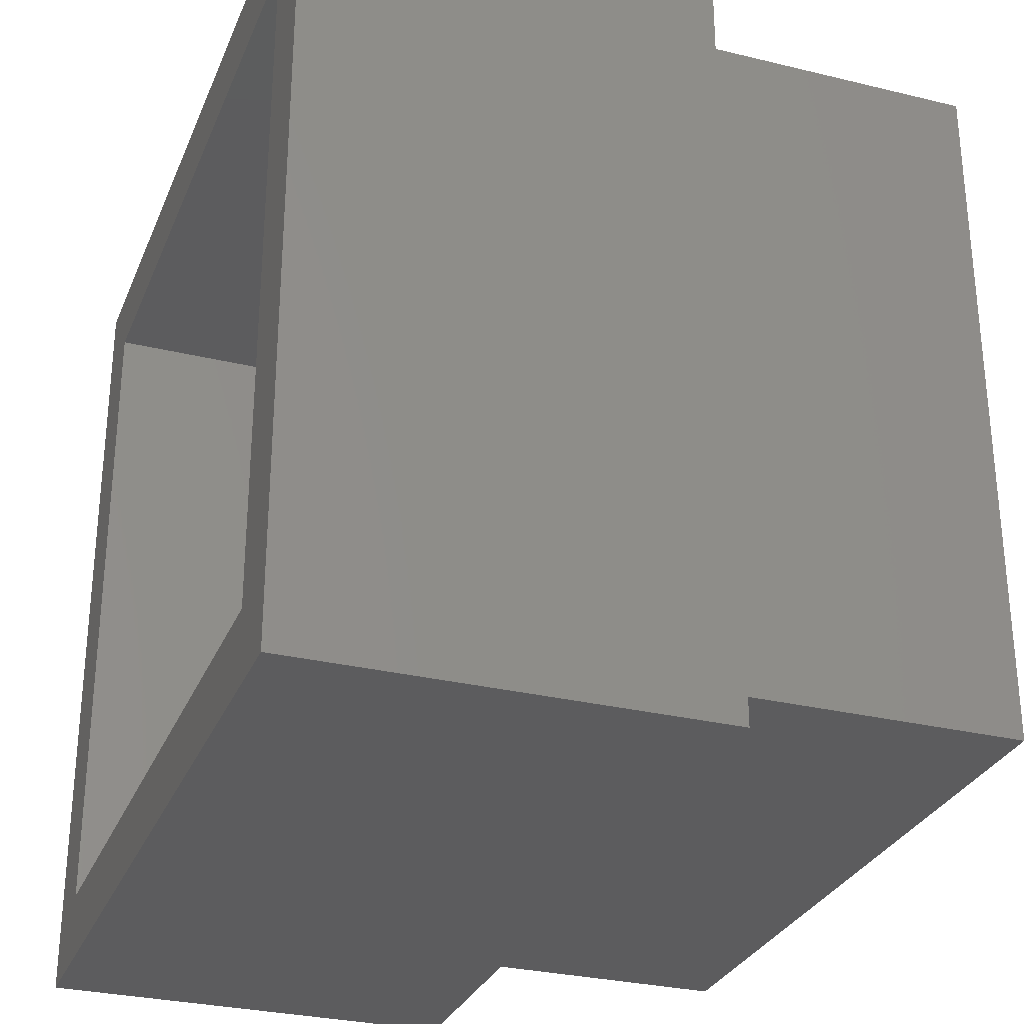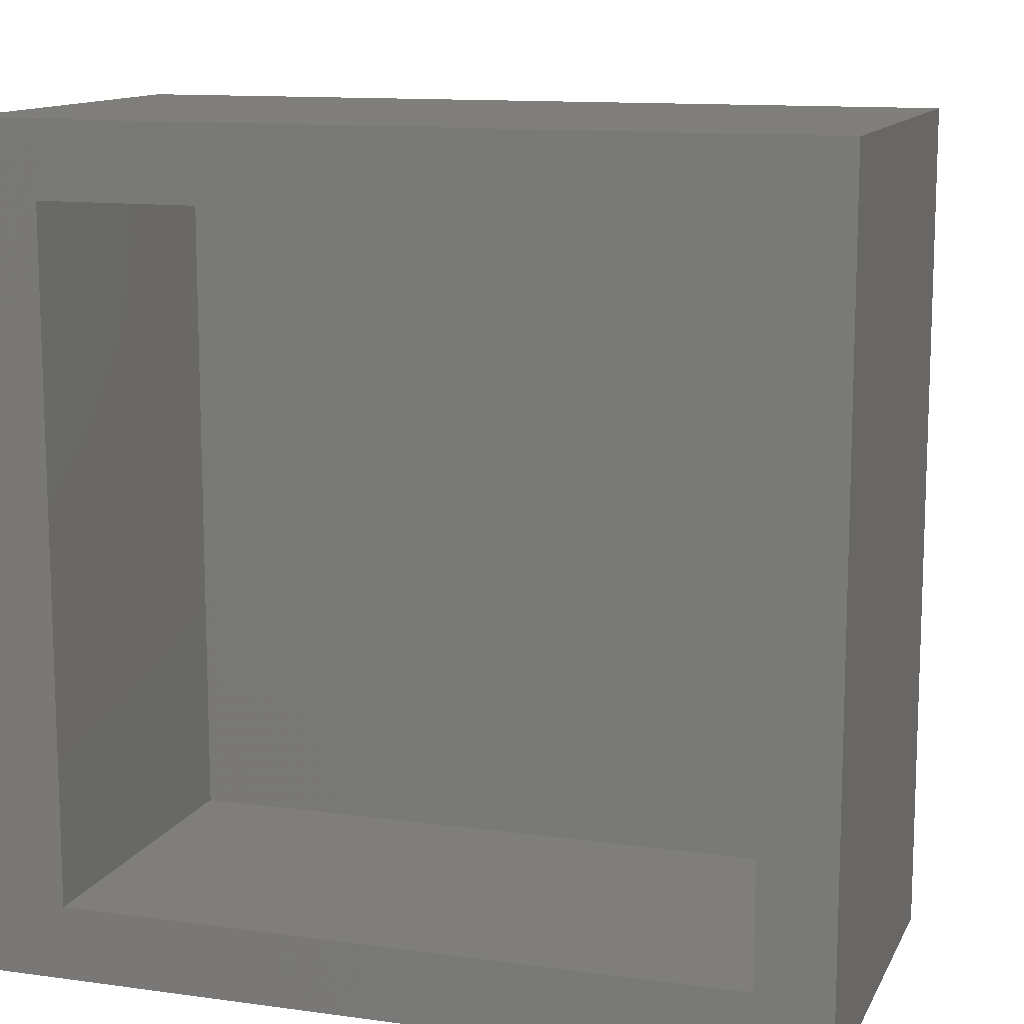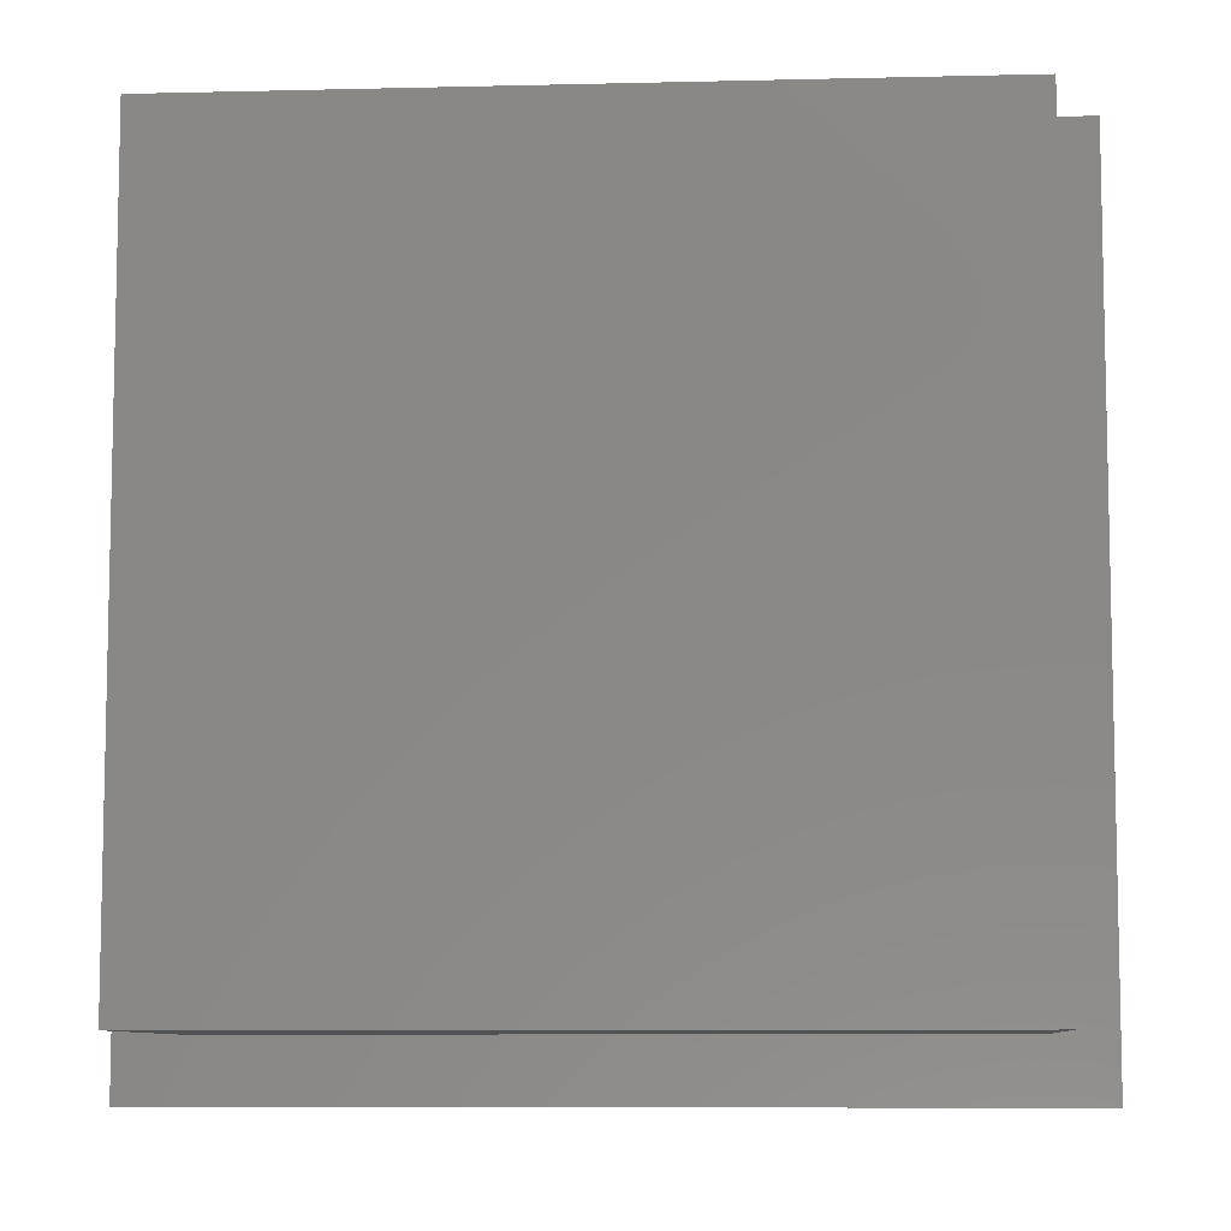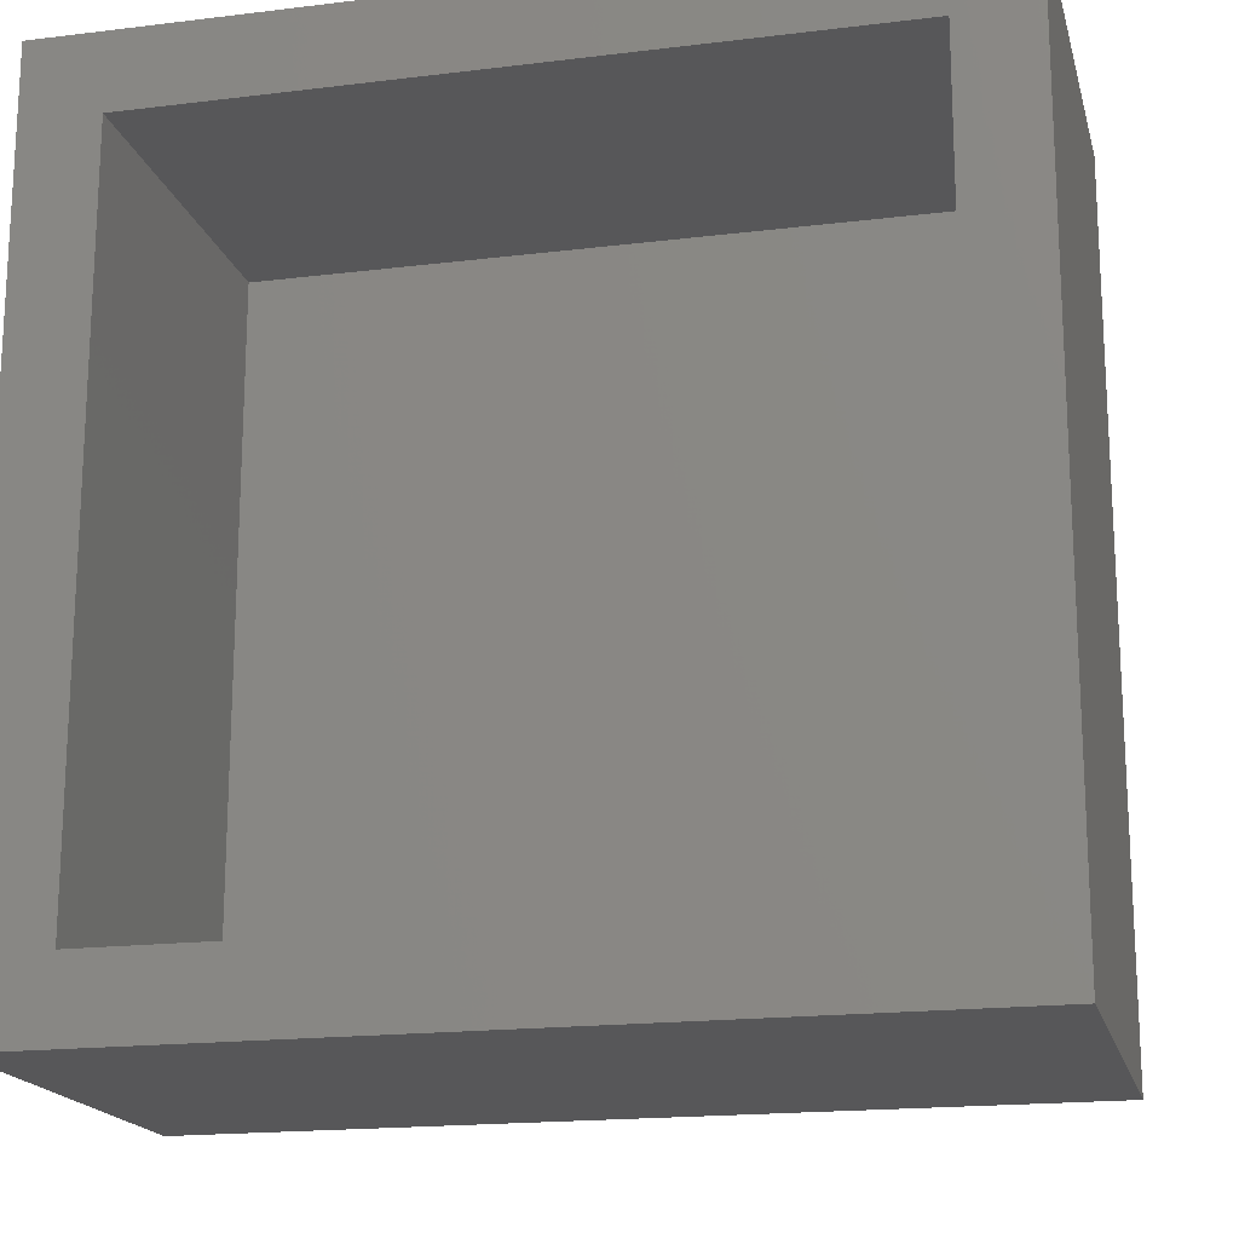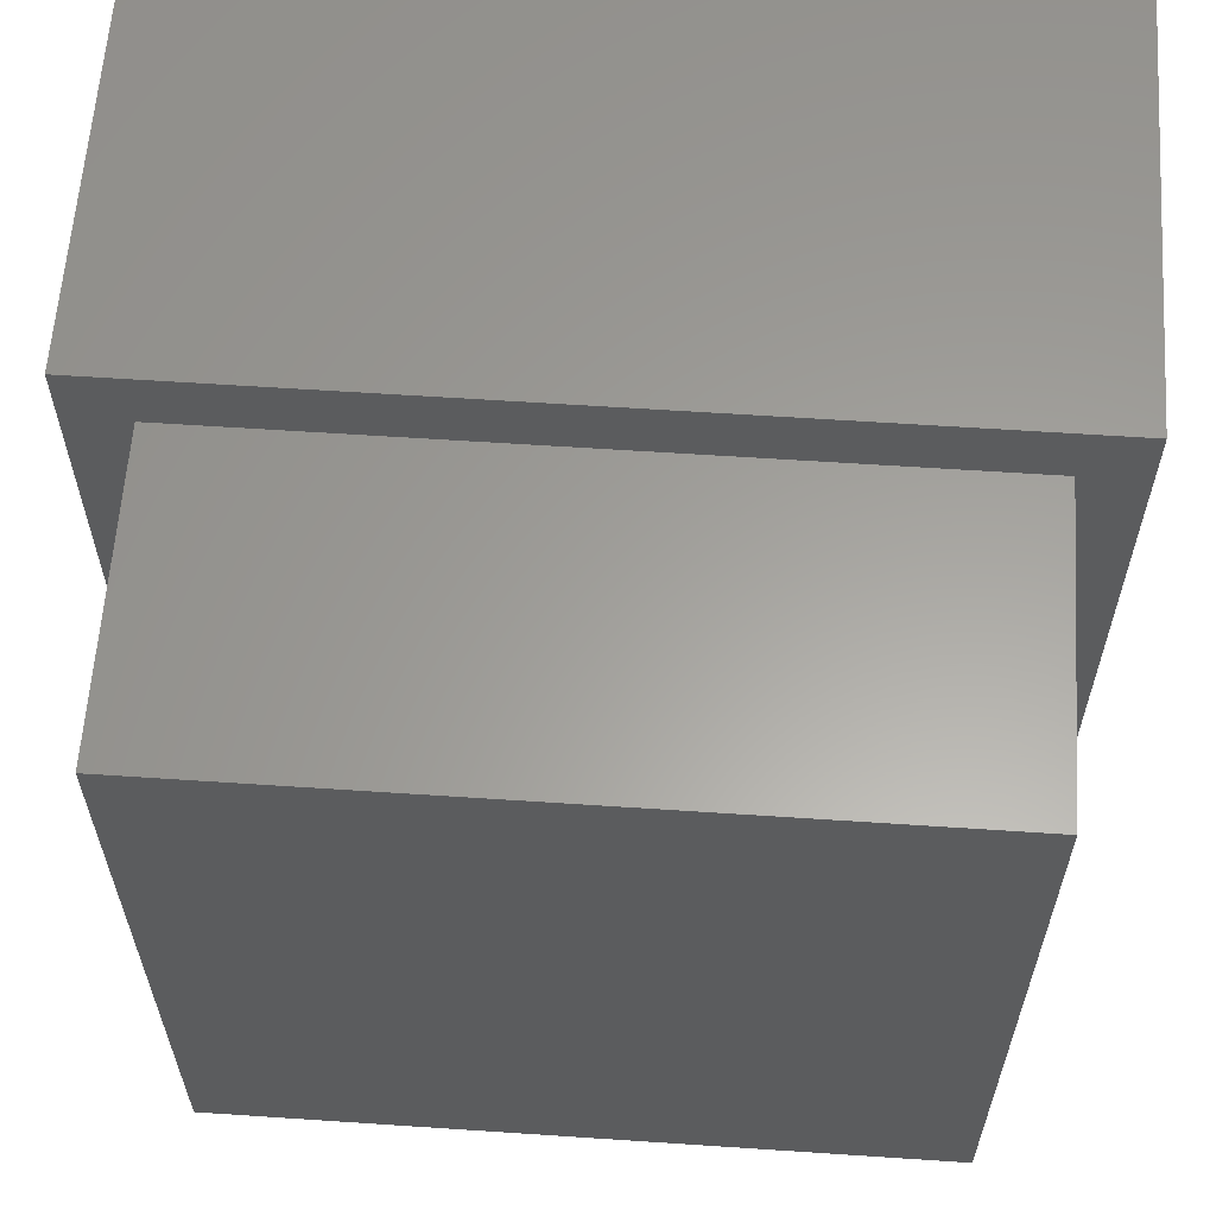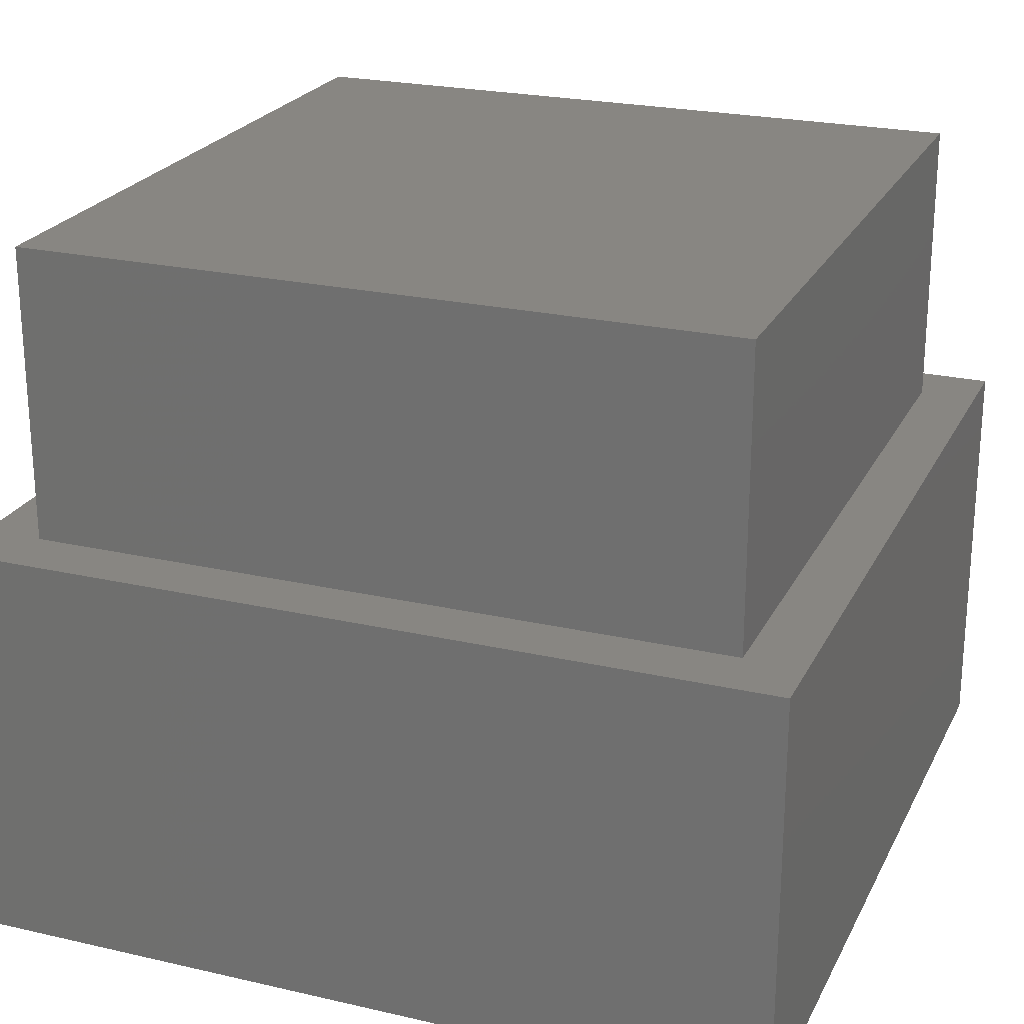
<metadata>
{"format":"stl","ext":"stl","renderer":"f3d","projection":"perspective","resolution":1024,"background":"white","views":[{"elev":-29.6,"azim":70.3,"up":"+Z"},{"elev":12.2,"azim":18.0,"up":"+Z"},{"elev":-8.3,"azim":-176.1,"up":"+Z"},{"elev":-17.9,"azim":13.5,"up":"+Z"},{"elev":61.1,"azim":-176.1,"up":"+Z"},{"elev":23.4,"azim":-68.8,"up":"+Y"}]}
</metadata>
<code>
# stl→obj: 24 verts, 44 faces
v -0.75 0.75 -0.75
v 0.75 0.75 -0.75
v -0.75 0.125 -0.75
v 0.75 0.125 -0.75
v 0.75 0.75 0.75
v 0.75 0.125 0.75
v -0.75 0.75 0.75
v -0.75 0.125 0.75
v -0.875 0.125 0.875
v -0.875 0.125 -0.875
v 0.875 0.125 -0.875
v 0.875 0.125 0.875
v 0.875 -0.75 -0.875
v 0.7188 -0.75 -0.7188
v -0.875 -0.75 -0.875
v -0.7188 -0.75 -0.7188
v -0.875 -0.75 0.875
v -0.7188 -0.75 0.7188
v 0.875 -0.75 0.875
v 0.7188 -0.75 0.7188
v -0.7188 -0.03125 -0.7188
v 0.7188 -0.03125 -0.7188
v 0.7188 -0.03125 0.7188
v -0.7188 -0.03125 0.7188
f 1 2 3
f 3 2 4
f 2 5 4
f 4 5 6
f 5 7 6
f 6 7 8
f 7 1 8
f 8 1 3
f 9 3 10
f 10 3 4
f 10 4 11
f 3 9 8
f 8 9 12
f 8 12 6
f 6 12 11
f 6 11 4
f 1 7 2
f 2 7 5
f 13 14 15
f 15 14 16
f 15 16 17
f 17 16 18
f 17 18 19
f 19 18 20
f 19 20 13
f 13 20 14
f 16 14 21
f 21 14 22
f 14 20 22
f 22 20 23
f 20 18 23
f 23 18 24
f 18 16 24
f 24 16 21
f 15 10 13
f 13 10 11
f 13 11 19
f 19 11 12
f 19 12 17
f 17 12 9
f 17 9 15
f 15 9 10
f 21 22 24
f 24 22 23

</code>
